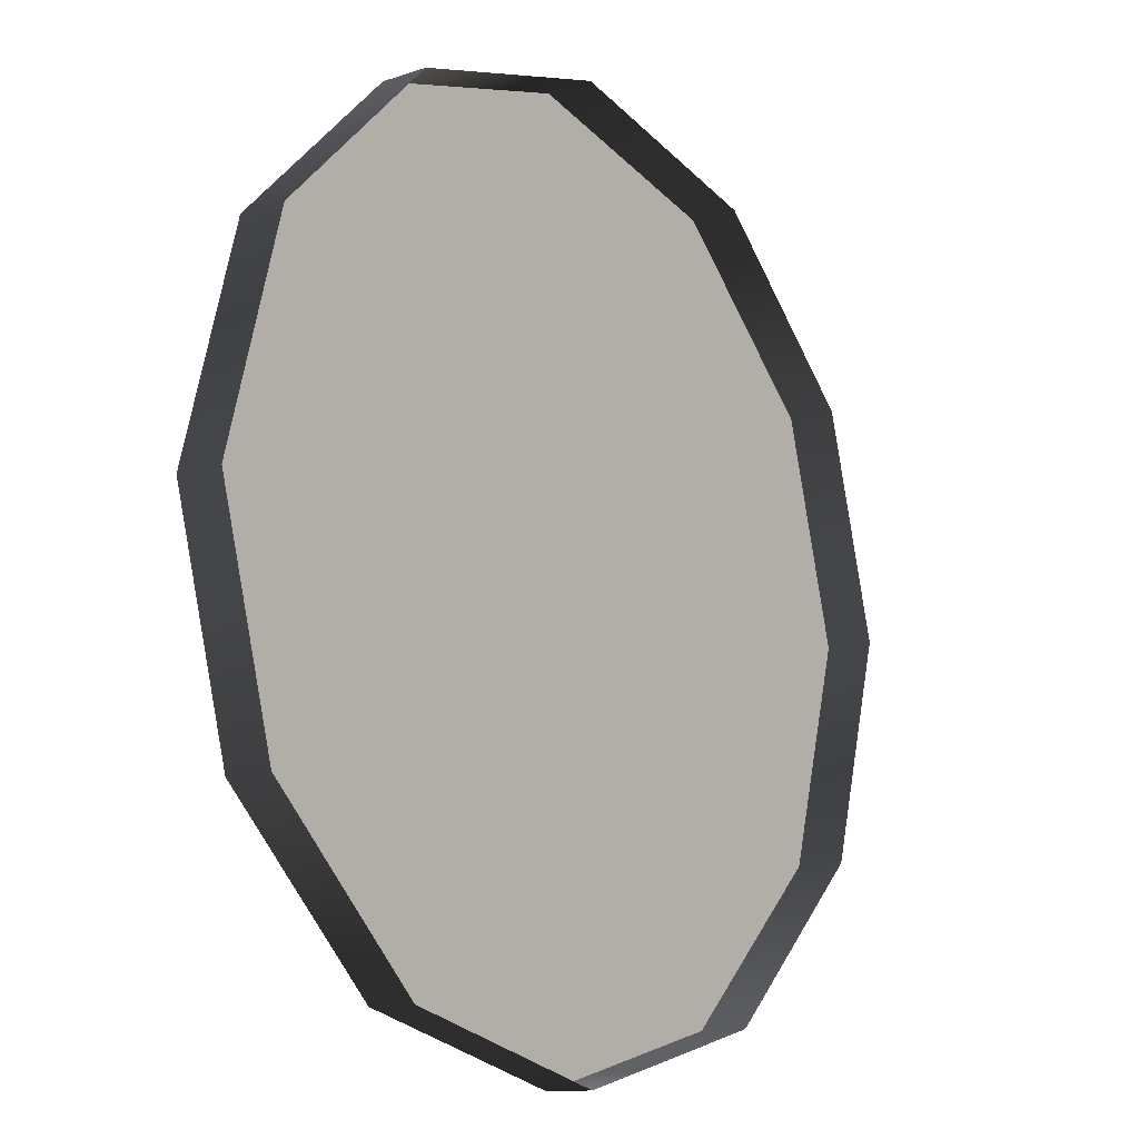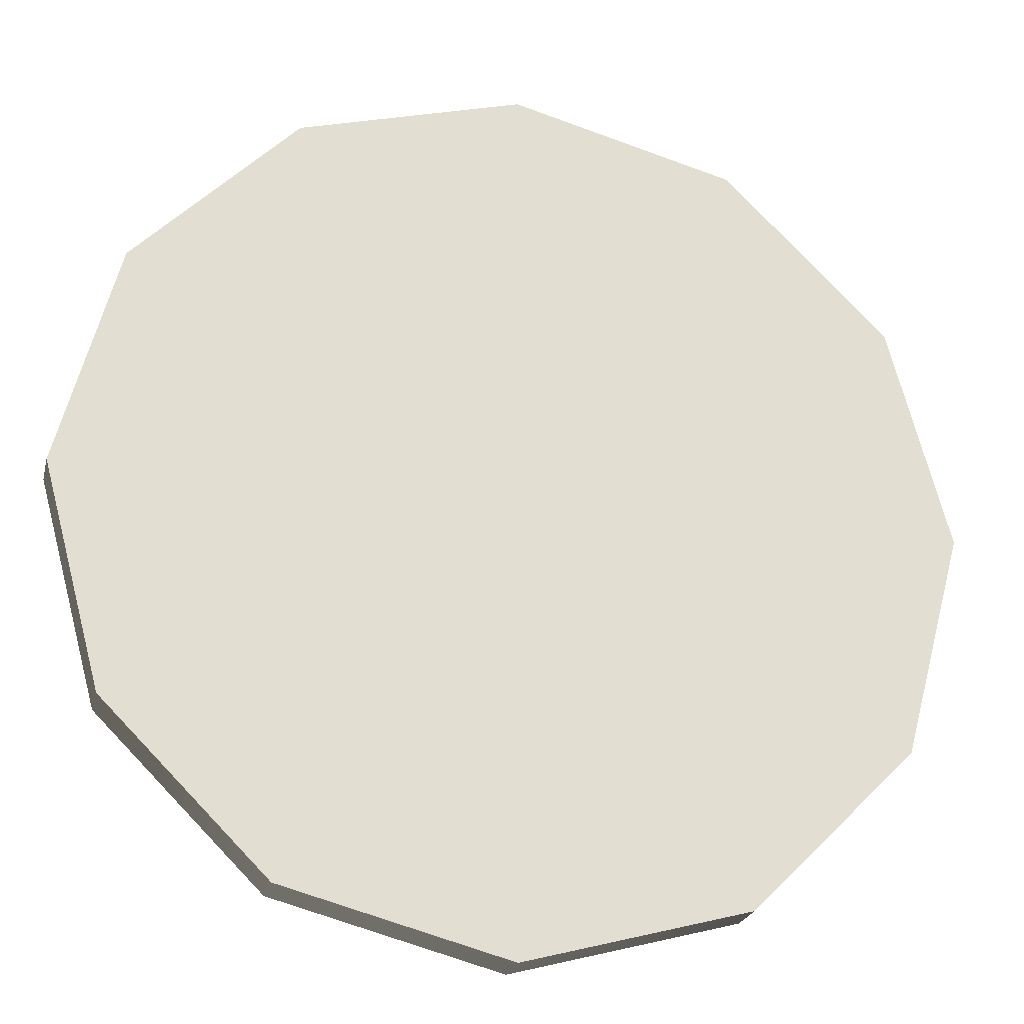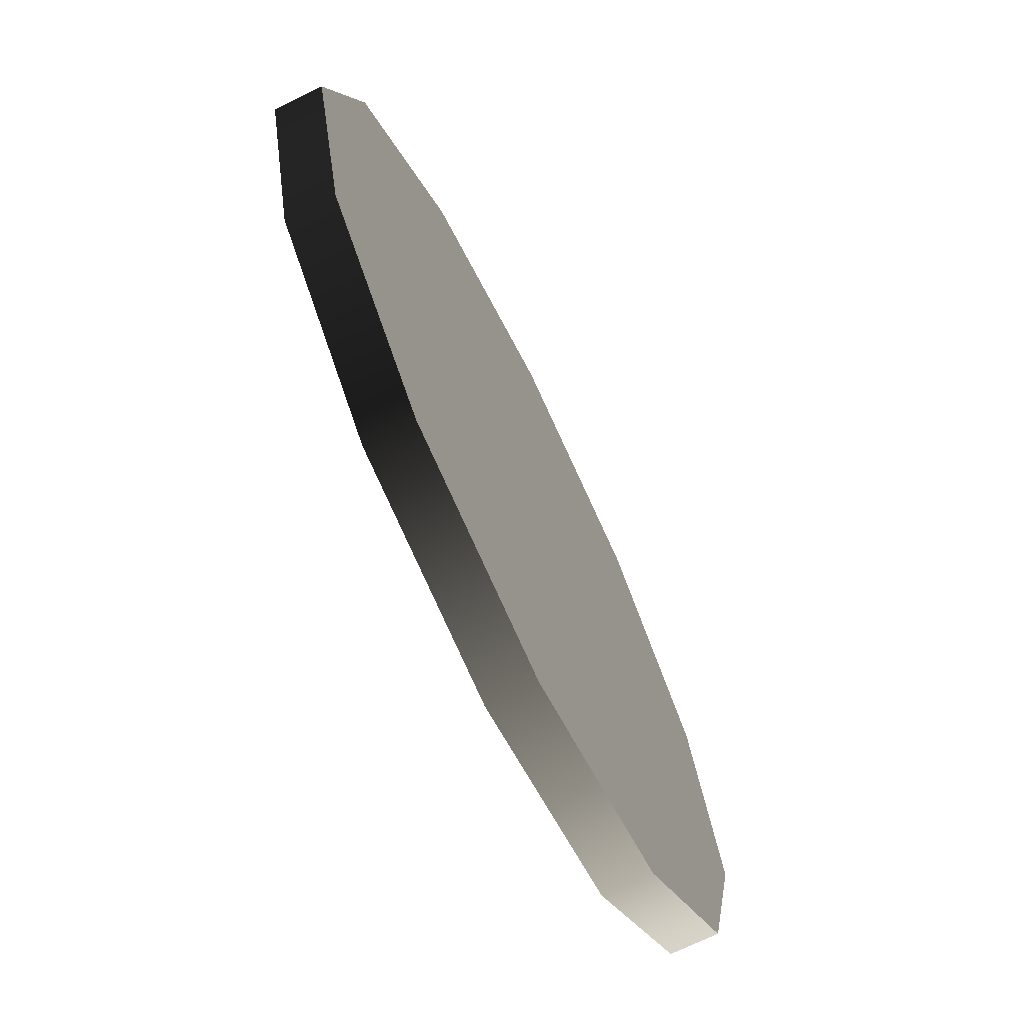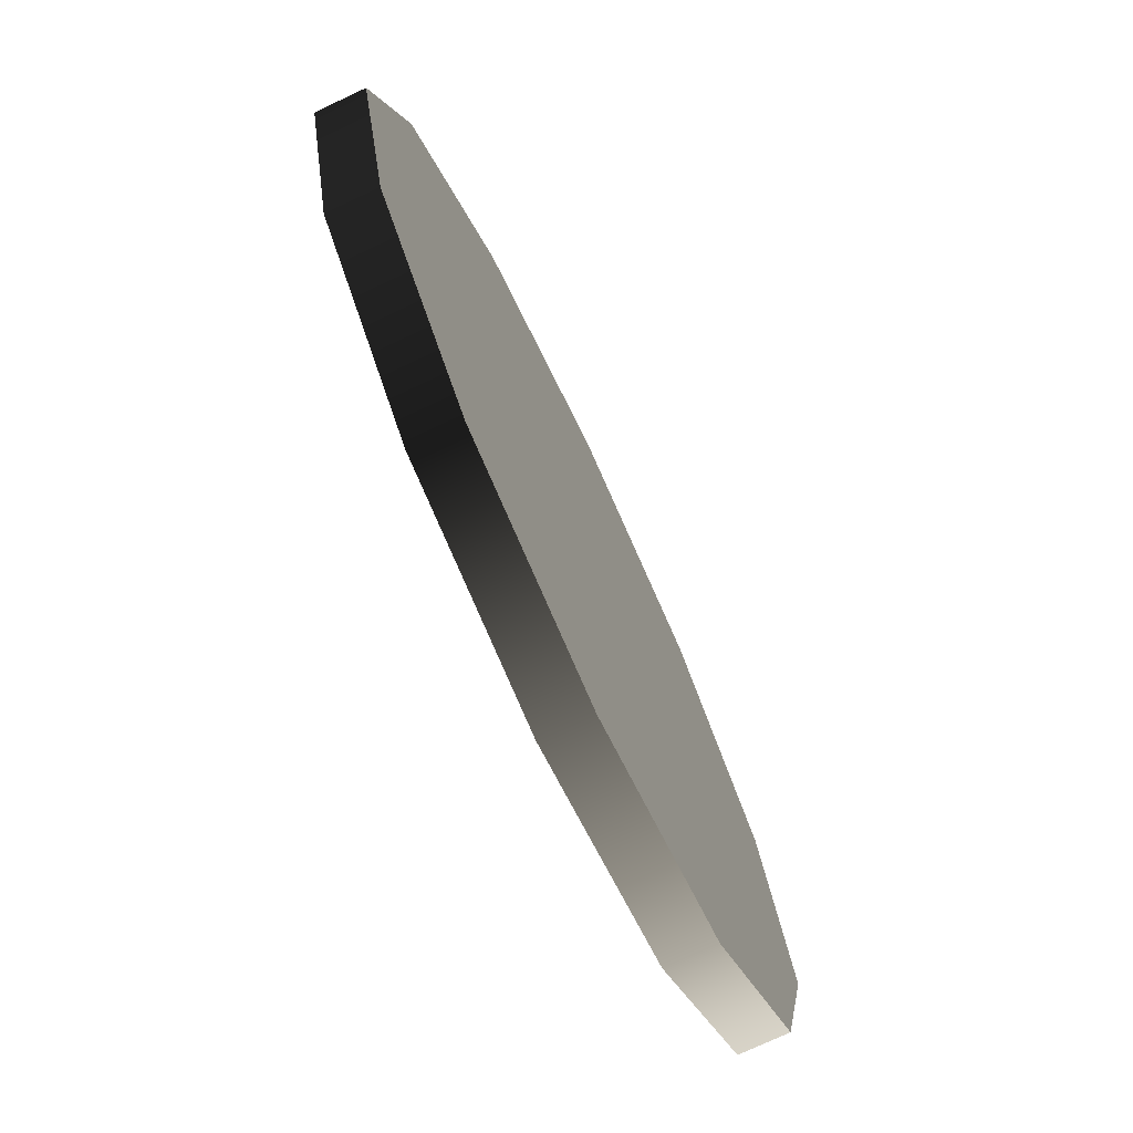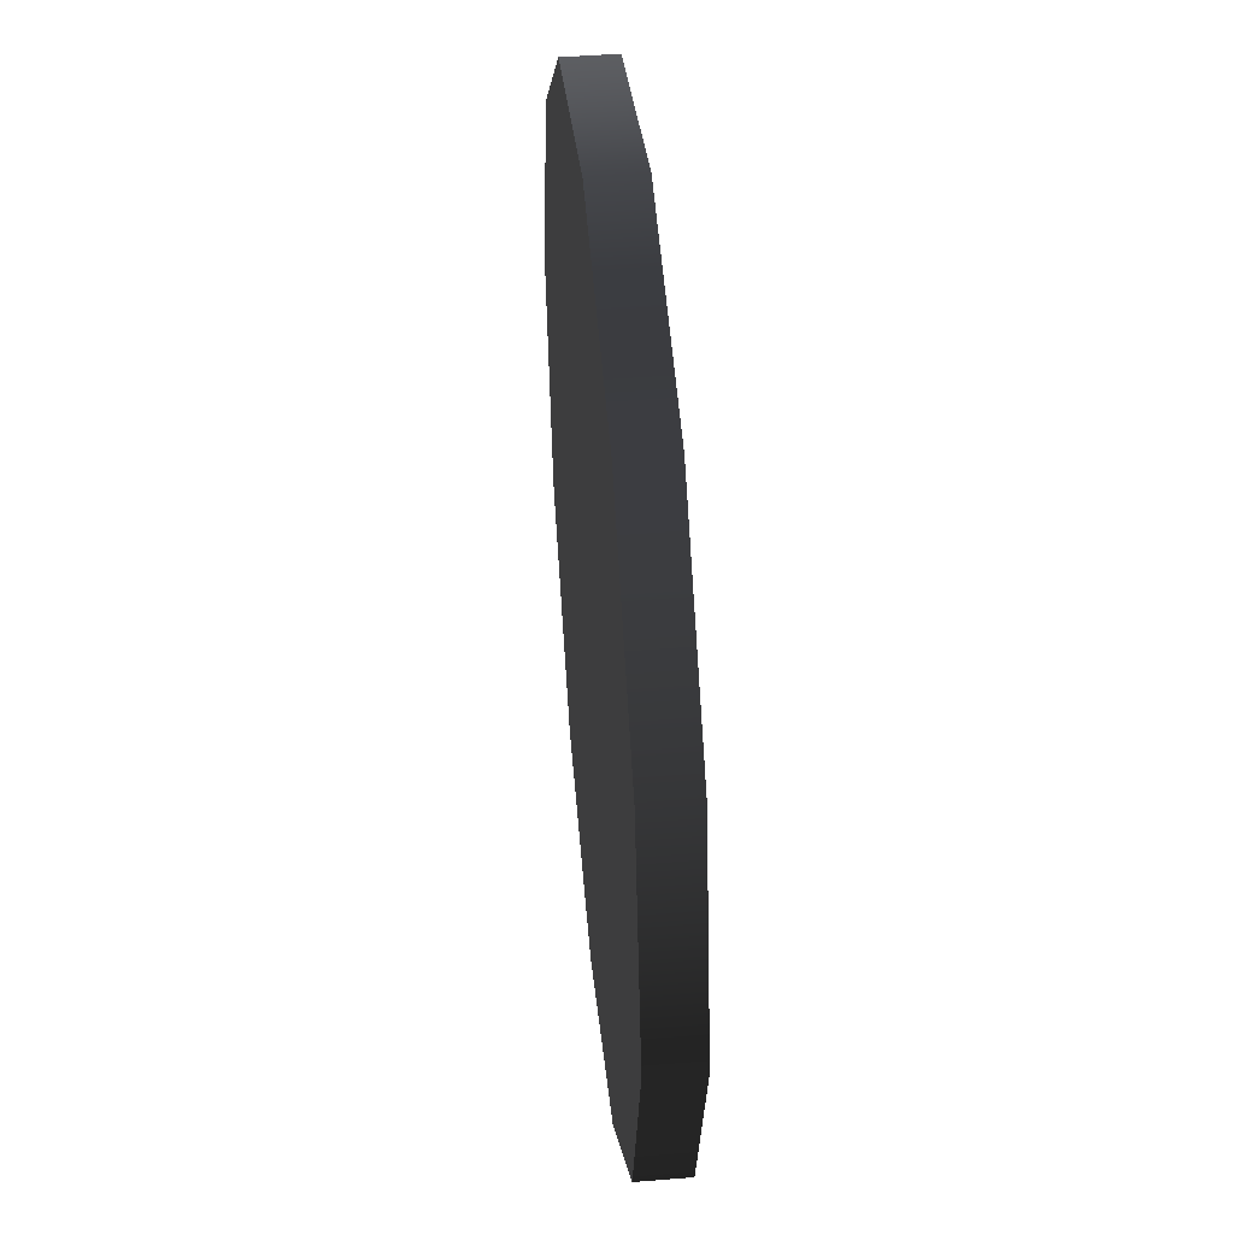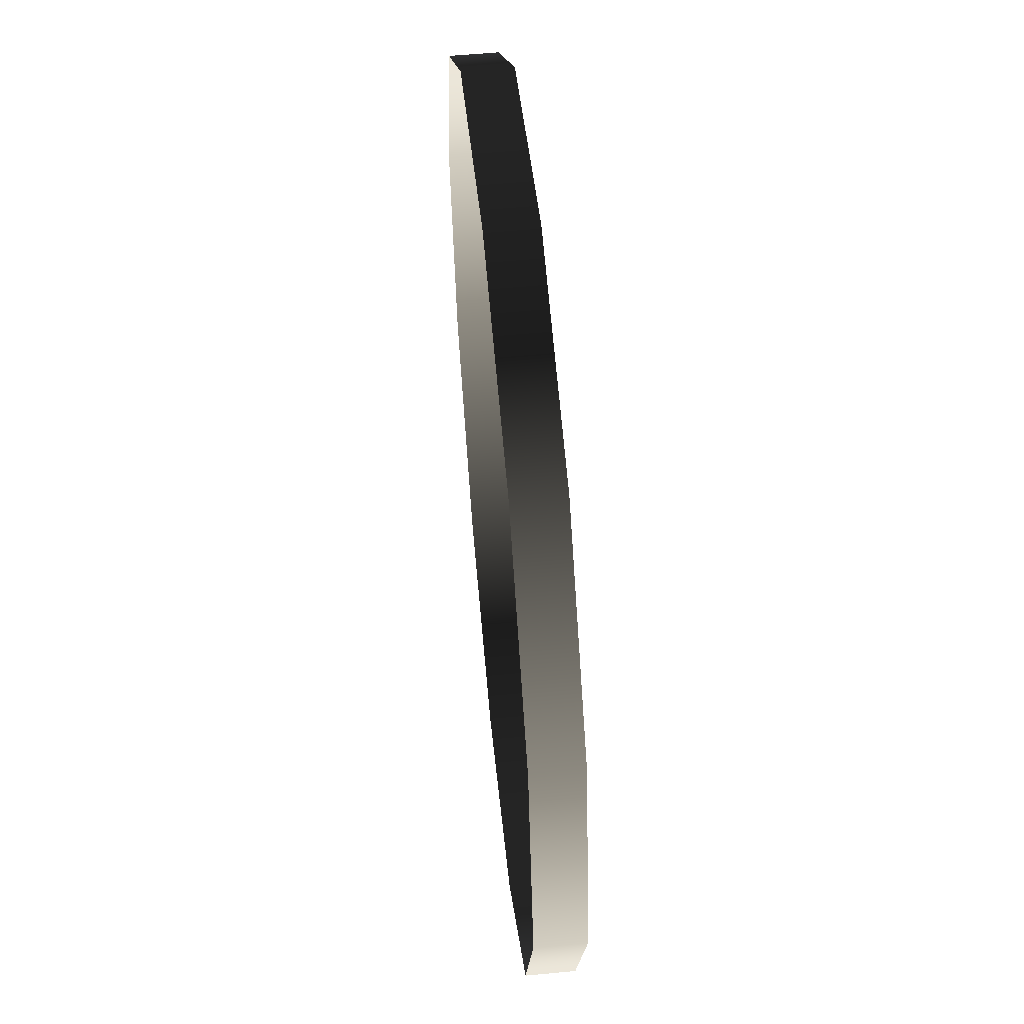
<metadata>
{"format":"obj","ext":"obj","renderer":"f3d","projection":"perspective","resolution":1024,"background":"white","views":[{"elev":-12.4,"azim":-51.6,"up":"+Z"},{"elev":-23.2,"azim":166.9,"up":"+Z"},{"elev":-70.9,"azim":116.0,"up":"+Z"},{"elev":-74.9,"azim":115.1,"up":"+Z"},{"elev":46.4,"azim":-95.3,"up":"+Z"},{"elev":58.7,"azim":84.5,"up":"+Z"}]}
</metadata>
<code>
v -3.181e-06 -0.001842 0.9275
v -3.181e-06 0.09838 0.9275
v 0.4637 0.09838 0.8032
v 0.4637 -0.001842 0.8032
v 0.8032 0.09838 0.4637
v 0.8032 -0.001842 0.4637
v 0.9275 0.09838 -2.095e-06
v 0.9275 -0.001842 -2.095e-06
v -3.181e-06 0.09838 0.9275
v 0 0.09838 0
v 0.4637 0.09838 0.8032
v 0.8032 0.09838 0.4637
v 0.9275 0.09838 -2.095e-06
v -3.181e-06 -0.001842 0.9275
v -0.4637 -0.001842 0.8032
v -0.4637 0.09838 0.8032
v -3.181e-06 0.09838 0.9275
v -0.8032 0.09838 0.4637
v -0.8032 -0.001842 0.4637
v -0.9275 0.09838 2.095e-06
v -0.9275 -0.001842 2.095e-06
v -3.181e-06 0.09838 0.9275
v -0.4637 0.09838 0.8032
v 0 0.09838 0
v -0.8032 0.09838 0.4637
v -0.9275 0.09838 2.095e-06
v 3.181e-06 -0.001842 -0.9275
v 3.181e-06 0.09838 -0.9275
v -0.4637 0.09838 -0.8032
v -0.4637 -0.001842 -0.8032
v -0.8032 0.09838 -0.4637
v -0.8032 -0.001842 -0.4637
v -0.9275 0.09838 2.095e-06
v -0.9275 -0.001842 2.095e-06
v 3.181e-06 0.09838 -0.9275
v 0 0.09838 0
v -0.4637 0.09838 -0.8032
v -0.8032 0.09838 -0.4637
v -0.9275 0.09838 2.095e-06
v 3.181e-06 -0.001842 -0.9275
v 0.4637 -0.001842 -0.8032
v 0.4637 0.09838 -0.8032
v 3.181e-06 0.09838 -0.9275
v 0.8032 0.09838 -0.4637
v 0.8032 -0.001842 -0.4637
v 0.9275 0.09838 -2.095e-06
v 0.9275 -0.001842 -2.095e-06
v 3.181e-06 0.09838 -0.9275
v 0.4637 0.09838 -0.8032
v 0 0.09838 0
v 0.8032 0.09838 -0.4637
v 0.9275 0.09838 -2.095e-06
g Street_well2_1453_412
f 1 3 2
f 1 4 3
f 4 5 3
f 4 6 5
f 6 7 5
f 6 8 7
f 9 11 10
f 11 12 10
f 12 13 10
f 14 16 15
f 14 17 16
f 15 16 18
f 15 18 19
f 19 18 20
f 19 20 21
f 22 24 23
f 23 24 25
f 25 24 26
f 27 29 28
f 27 30 29
f 30 31 29
f 30 32 31
f 32 33 31
f 32 34 33
f 35 37 36
f 37 38 36
f 38 39 36
f 40 42 41
f 40 43 42
f 41 42 44
f 41 44 45
f 45 44 46
f 45 46 47
f 48 50 49
f 49 50 51
f 51 50 52

</code>
